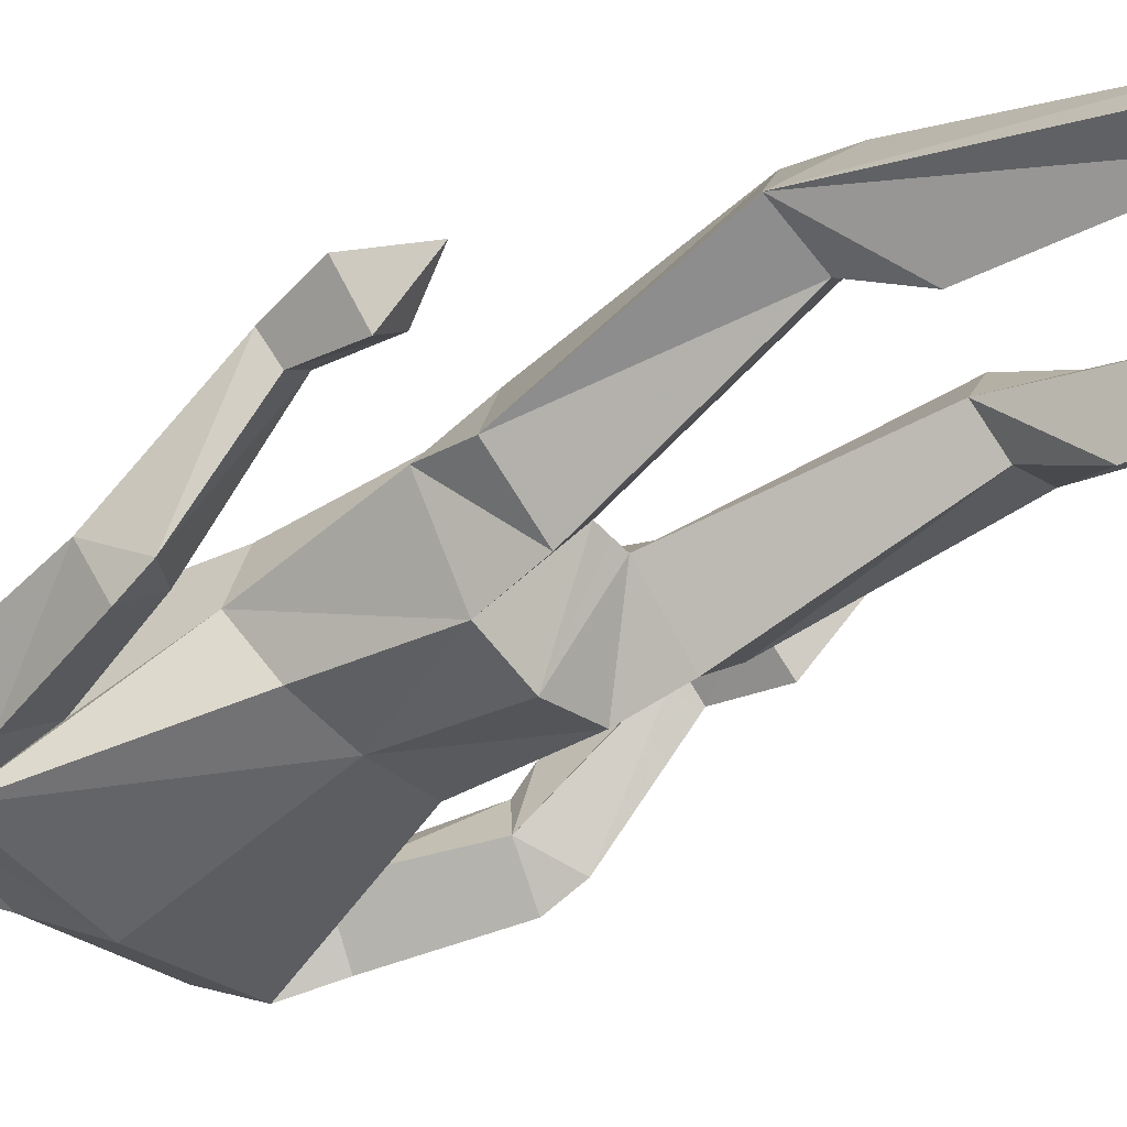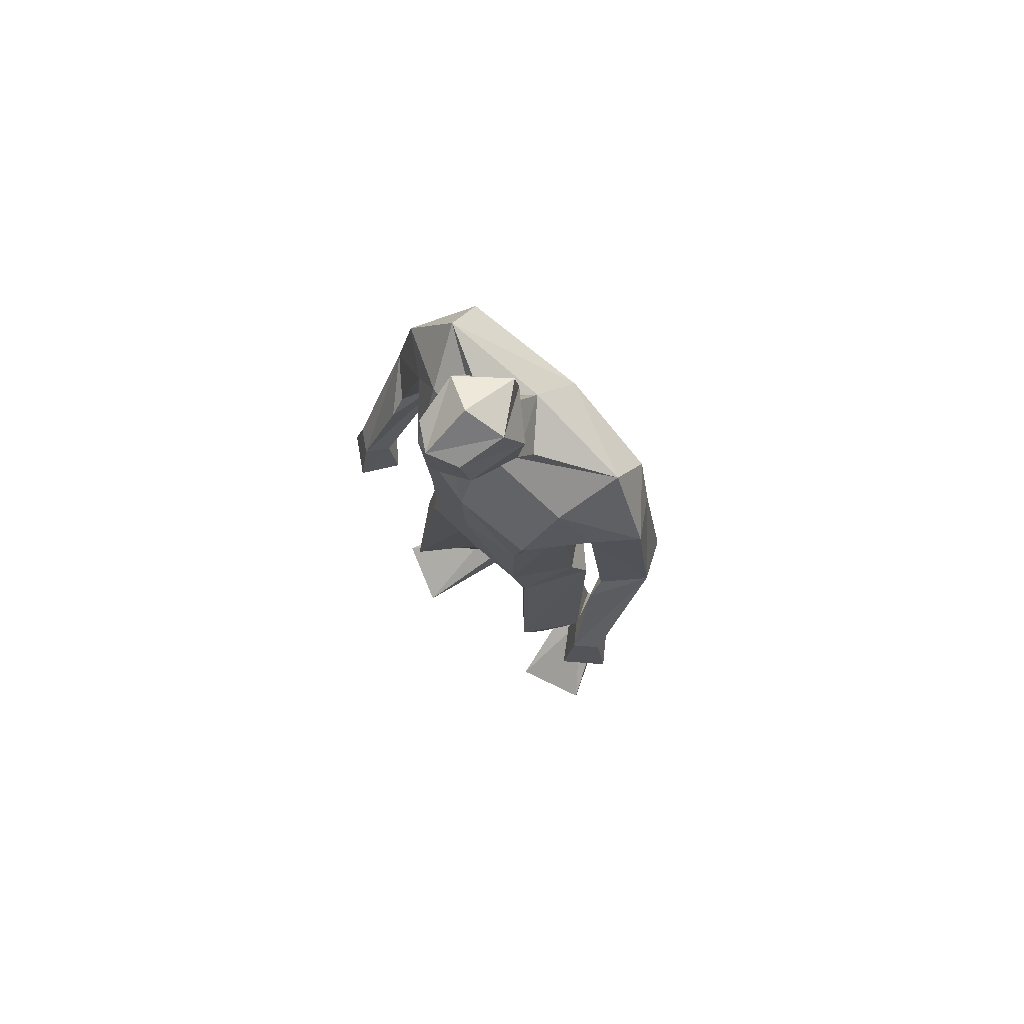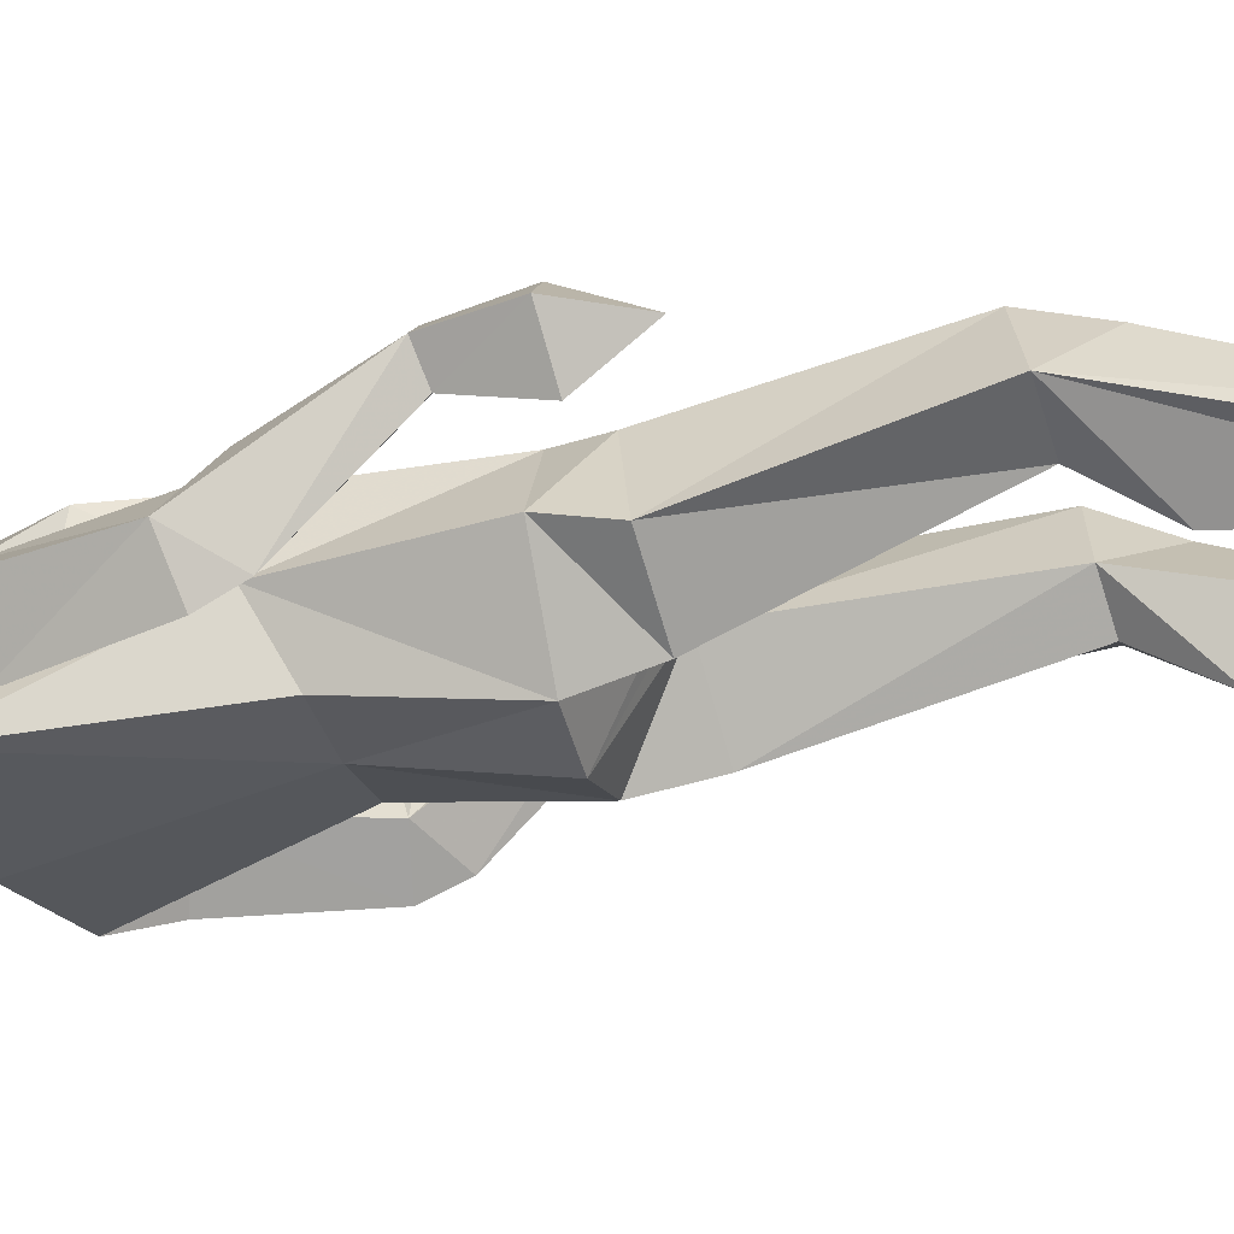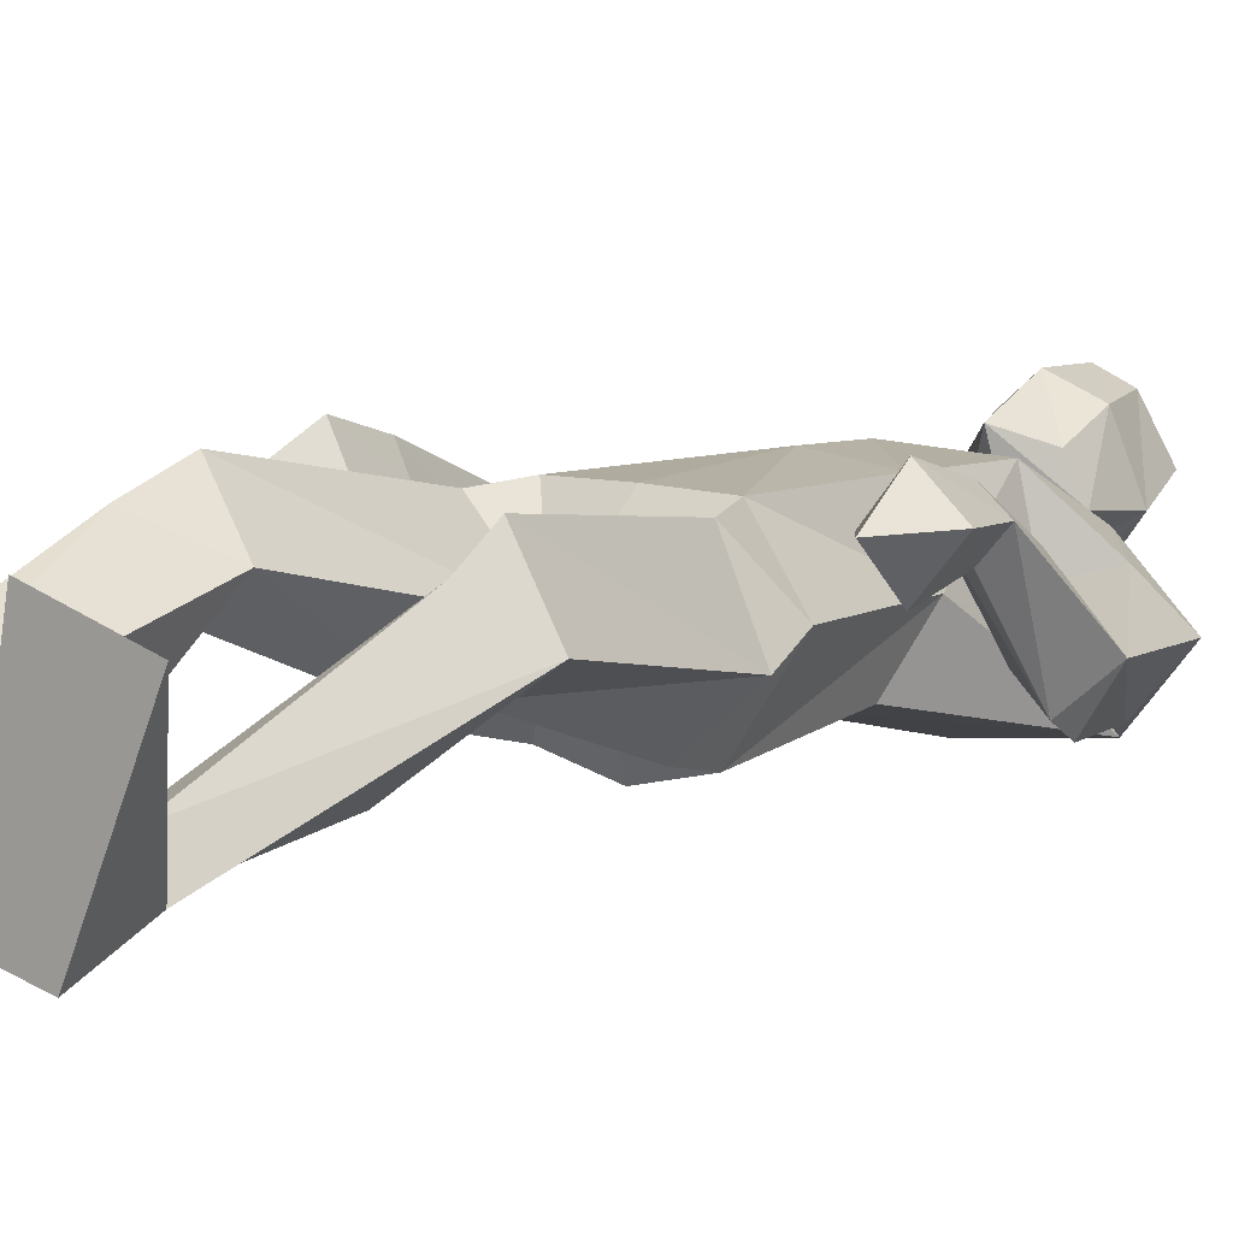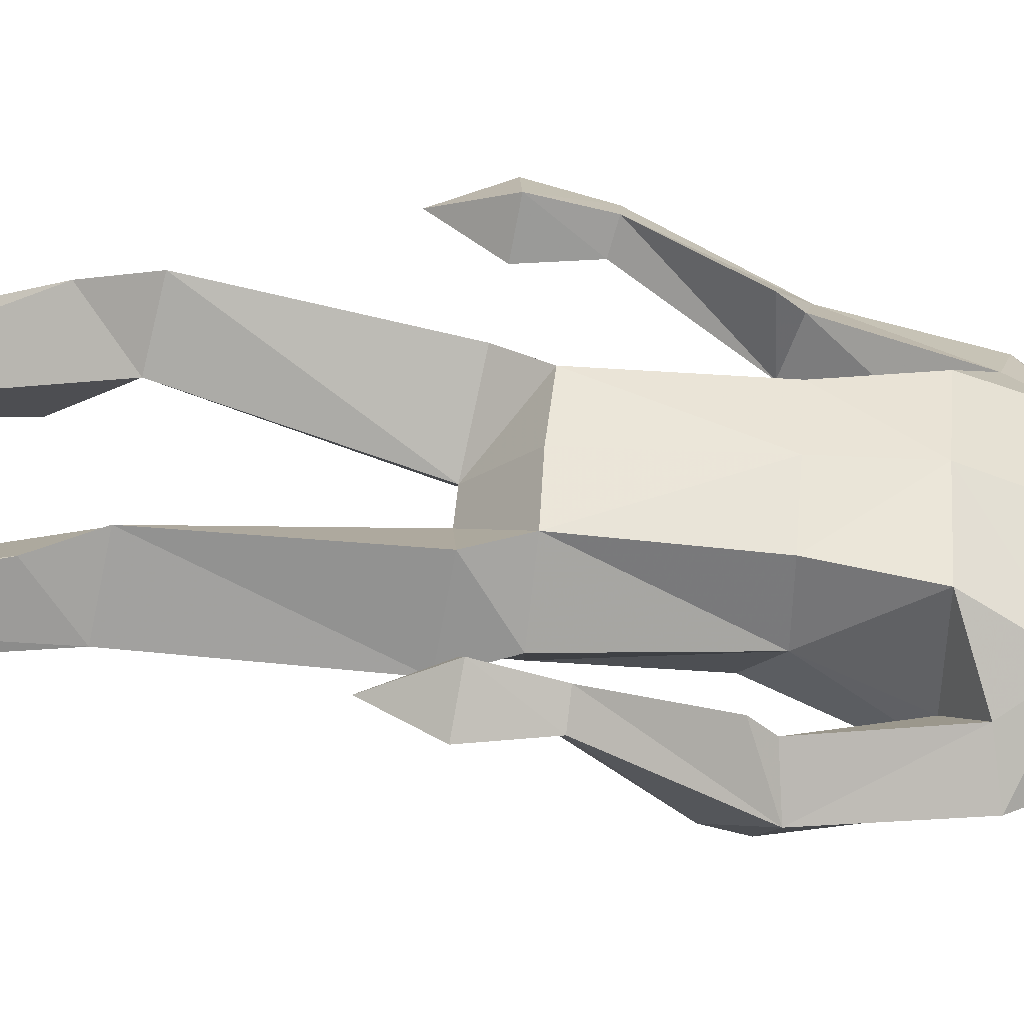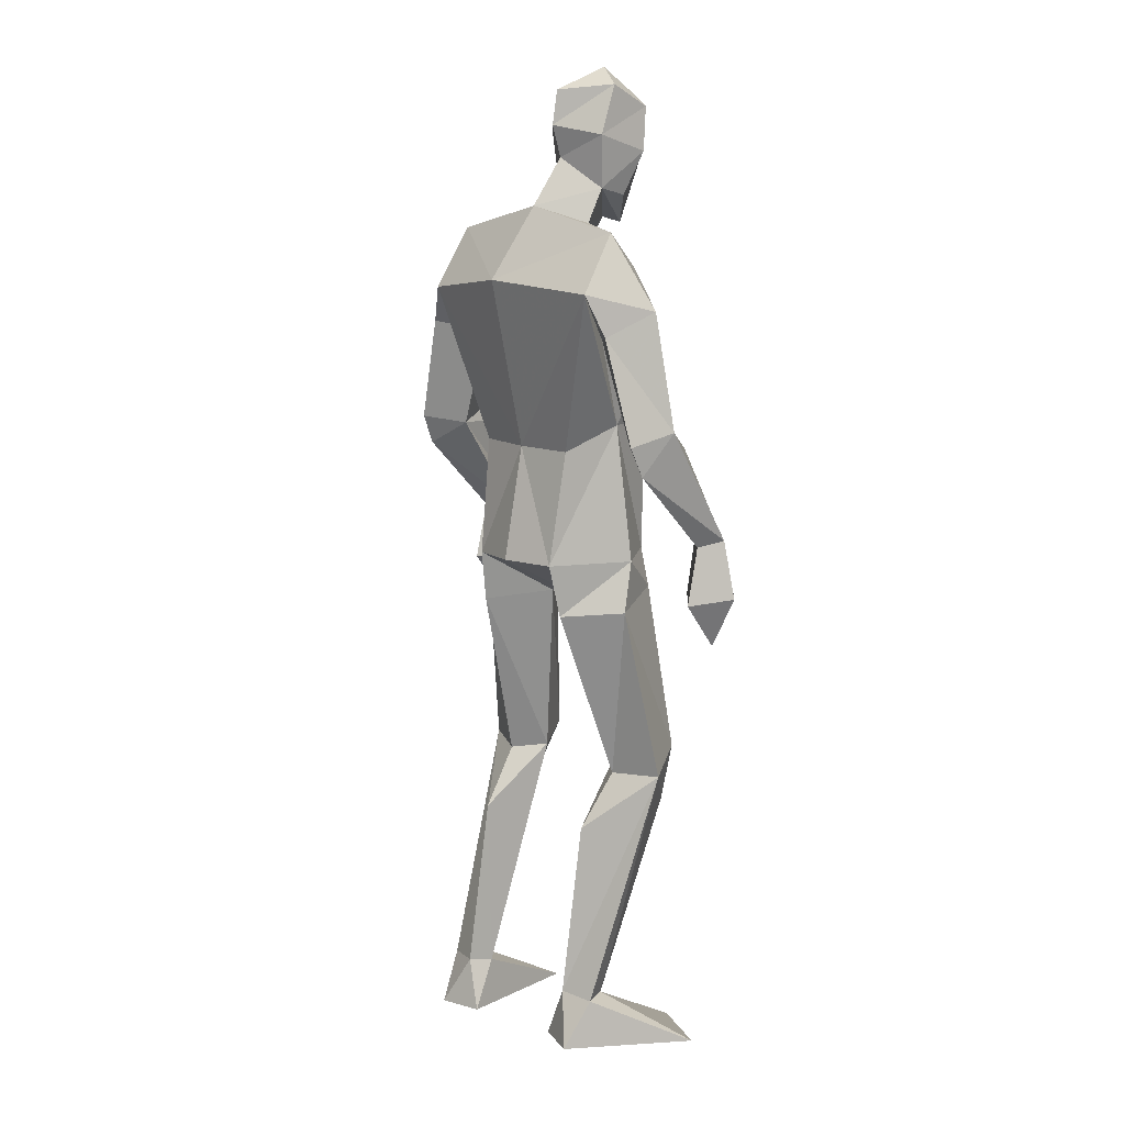
<metadata>
{"format":"obj","ext":"obj","renderer":"f3d","projection":"perspective","resolution":1024,"background":"white","views":[{"elev":-40.5,"azim":-49.8,"up":"+Z"},{"elev":79.2,"azim":43.4,"up":"+Y"},{"elev":-26.3,"azim":-74.0,"up":"+Z"},{"elev":8.2,"azim":36.2,"up":"+Z"},{"elev":51.8,"azim":96.6,"up":"+Z"},{"elev":10.0,"azim":-130.9,"up":"+Y"}]}
</metadata>
<code>
v -0.2334 -0.001148 0.2383
v -0.2349 0.6169 0.06088
v -0.2608 0.6569 0.2205
v -0.2544 1.035 0.1488
v -0.2165 1.831 0.001986
v -0.1373 1.777 0.07169
v -0.1619 1.974 0.2037
v -0.2088 1.891 0.1105
v -0.2232 2.078 0.1607
v -0.2316 2.121 0.06165
v -0.1667 2.092 0.2009
v -0.1368 2.036 -0.02913
v -0.2191 1.904 0.03791
v -0.2307 1.984 0.1484
v -0.2355 2.015 0.02262
v -0.1438 1.844 0.1077
v -0.1276 1.867 -0.07461
v -0.1924 0.1181 -0.04974
v -0.1465 0.005141 -0.05398
v -0.3863 -0.001149 0.1702
v -0.2635 0.1082 -0.02946
v -0.2391 0.002771 -0.08557
v -0.2177 0.4987 -0.01677
v -0.1794 0.635 0.1198
v -0.3403 0.6206 0.1031
v -0.2197 1.103 -0.1113
v -0.3288 1.001 0.009937
v -0.2236 0.9896 -0.08441
v -0.2219 1.118 0.157
v -0.3132 1.109 0.04251
v -0.2675 0.5413 0.1811
v -0.1694 0.1121 -0.000654
v -0.2332 0.1074 0.02887
v -0.1085 1.107 -0.1422
v -0.1314 1.013 0.03342
v -0.4672 1.316 -0.07055
v -0.4161 1.158 0.1317
v -0.4482 1.17 0.1777
v -0.4225 1.362 0.09232
v -0.4643 1.38 -0.1005
v -0.5013 1.408 -0.01374
v -0.3791 1.639 0.03133
v -0.4253 1.4 0.05588
v -0.5181 1.041 0.1523
v -0.4581 0.9307 0.1471
v -0.4612 1.152 0.09627
v -0.3932 1.042 0.1336
v -0.4614 1.028 0.0693
v -0.4934 1.166 0.1442
v -0.4413 1.053 0.2096
v -0.3918 1.371 -0.03596
v -0.4147 1.602 -0.1273
v -0.3176 1.738 0.04274
v -0.4666 1.654 -0.03541
v -0.3265 1.59 -0.0561
v -0.2854 1.404 0.0238
v -0.3904 1.69 -0.162
v -0.1094 1.354 -0.0959
v -0.2932 1.576 0.1275
v -0.2433 1.406 0.1455
v -0.2393 1.35 -0.08137
v -0.3729 1.813 -0.07537
v 0.2832 -0.000917 0.1558
v 0.1239 -0.000898 0.2069
v 0.01447 0.6295 0.08234
v 0.07268 0.6202 0.0231
v 0.09114 0.6535 0.1866
v 0.1264 1.015 0.001628
v 0.02062 1.357 -0.08074
v 0.005364 1.107 -0.1162
v -0.05189 1.836 0.01651
v -0.1012 2.083 0.1752
v -0.1573 2.161 0.0989
v -0.1409 2.11 -0.02041
v -0.07329 2.127 0.08052
v -0.1364 1.969 -0.00722
v -0.05139 2.023 0.04429
v -0.08297 1.99 0.1659
v -0.08671 1.896 0.1245
v -0.1495 1.832 0.1541
v -0.06062 1.91 0.05539
v 0.06933 0.001621 -0.08972
v 0.1784 0.1107 -0.06205
v 0.08333 0.1087 -0.03301
v 0.1641 0.002403 -0.1142
v 0.1762 0.6329 0.06889
v 0.1039 1.118 0.03455
v 0.0212 0.9961 -0.09318
v 0.01803 1.124 0.1517
v 0.04804 1.034 0.142
v 0.1465 0.1088 -0.002576
v 0.1134 0.5463 0.1424
v 0.06747 0.4938 -0.05405
v 0.1039 0.1144 -0.08216
v -0.07018 1.014 0.02751
v -0.1009 1.117 0.1571
v -0.1008 1.014 0.0306
v 0.2405 1.33 -0.07264
v 0.2012 1.375 0.09154
v 0.2166 1.67 -0.03363
v 0.08346 1.592 -0.03975
v 0.1607 1.613 -0.1213
v 0.1428 1.648 0.04092
v 0.1997 1.412 0.05437
v 0.2434 1.069 0.2103
v 0.2638 0.9466 0.1481
v 0.192 1.054 0.1372
v 0.3176 1.06 0.1489
v 0.2573 1.043 0.06931
v 0.2855 1.184 0.1411
v 0.2517 1.168 0.09533
v 0.2419 1.185 0.177
v 0.2082 1.171 0.133
v 0.1632 1.378 -0.03449
v 0.2301 1.393 -0.1039
v 0.2701 1.426 -0.02023
v 0.04082 1.591 0.1484
v 0.0665 1.742 0.06366
v 0.1096 1.691 -0.1519
v 0.1059 1.82 -0.06956
v 0.0172 1.414 0.1485
v 0.062 1.416 0.02811
v -0.1307 1.58 0.1593
v -0.1132 1.41 0.1676
v -0.1121 1.713 -0.1782
f 20 1 33
f 27 28 2
f 27 2 25
f 28 35 24
f 28 24 2
f 35 4 3
f 35 3 24
f 4 27 3
f 3 27 25
f 61 58 26
f 26 58 34
f 5 62 6
f 6 62 53
f 7 14 8
f 7 8 80
f 11 9 14
f 11 14 7
f 73 10 11
f 11 10 9
f 74 10 73
f 10 74 12
f 10 12 15
f 15 12 76
f 15 76 13
f 14 15 13
f 14 13 8
f 9 10 15
f 9 15 14
f 8 13 80
f 80 13 16
f 5 17 62
f 13 76 17
f 13 17 5
f 16 13 5
f 16 5 6
f 32 19 18
f 21 20 33
f 32 1 19
f 22 20 21
f 18 19 22
f 33 1 32
f 18 22 21
f 22 19 20
f 20 19 1
f 2 23 25
f 24 23 2
f 25 31 3
f 3 31 24
f 30 26 28
f 30 28 27
f 35 28 26
f 29 30 4
f 4 30 27
f 29 4 35
f 24 31 32
f 32 31 33
f 31 25 33
f 33 25 21
f 23 24 32
f 23 32 18
f 25 23 18
f 25 18 21
f 26 34 35
f 35 34 97
f 96 29 35
f 96 35 97
f 36 51 37
f 36 37 46
f 41 36 49
f 49 36 46
f 39 41 38
f 38 41 49
f 51 39 38
f 51 38 37
f 54 52 41
f 41 52 40
f 52 55 40
f 40 55 51
f 42 54 41
f 42 41 43
f 55 42 43
f 55 43 51
f 44 45 50
f 50 45 47
f 48 45 44
f 47 45 48
f 49 46 44
f 44 46 48
f 46 37 47
f 46 47 48
f 38 49 50
f 50 49 44
f 37 38 50
f 37 50 47
f 43 39 51
f 41 39 43
f 51 36 40
f 40 36 41
f 55 59 42
f 42 59 53
f 55 52 57
f 62 57 54
f 54 57 52
f 53 62 54
f 53 54 42
f 60 56 29
f 29 56 30
f 55 57 56
f 56 57 61
f 59 55 56
f 59 56 60
f 57 125 58
f 57 58 61
f 123 59 60
f 123 60 124
f 124 60 29
f 124 29 96
f 6 53 123
f 123 53 59
f 56 61 26
f 56 26 30
f 62 17 125
f 62 125 57
f 63 91 64
f 88 68 66
f 66 68 86
f 95 88 65
f 65 88 66
f 90 95 67
f 67 95 65
f 68 90 67
f 68 67 86
f 58 69 70
f 58 70 34
f 120 71 6
f 120 6 118
f 78 7 79
f 79 7 80
f 72 11 78
f 78 11 7
f 75 73 11
f 75 11 72
f 74 73 75
f 74 75 12
f 12 75 77
f 12 77 76
f 76 77 81
f 77 78 81
f 81 78 79
f 75 72 77
f 77 72 78
f 81 79 80
f 81 80 16
f 71 120 17
f 76 81 17
f 17 81 71
f 81 16 71
f 71 16 6
f 84 94 82
f 83 91 63
f 84 82 64
f 85 83 63
f 94 85 82
f 91 84 64
f 94 83 85
f 82 85 63
f 82 63 64
f 66 86 93
f 65 66 93
f 86 67 92
f 67 65 92
f 70 87 88
f 88 87 68
f 95 70 88
f 87 89 90
f 87 90 68
f 89 95 90
f 92 65 84
f 92 84 91
f 86 92 91
f 86 91 83
f 65 93 84
f 84 93 94
f 93 86 94
f 94 86 83
f 34 70 95
f 34 95 97
f 89 96 97
f 89 97 95
f 114 98 113
f 113 98 111
f 98 116 110
f 98 110 111
f 116 99 112
f 116 112 110
f 99 114 112
f 112 114 113
f 102 100 116
f 102 116 115
f 101 102 115
f 101 115 114
f 100 103 116
f 116 103 104
f 103 101 104
f 104 101 114
f 108 105 106
f 105 107 106
f 109 108 106
f 107 109 106
f 111 110 108
f 111 108 109
f 113 111 107
f 107 111 109
f 110 112 105
f 110 105 108
f 112 113 105
f 105 113 107
f 104 114 99
f 116 104 99
f 114 115 98
f 115 116 98
f 101 103 117
f 103 118 117
f 101 119 102
f 119 120 100
f 119 100 102
f 120 118 100
f 100 118 103
f 122 121 89
f 122 89 87
f 119 101 122
f 119 122 69
f 101 117 122
f 122 117 121
f 125 119 58
f 58 119 69
f 117 123 121
f 121 123 124
f 121 124 89
f 89 124 96
f 118 6 123
f 118 123 117
f 69 122 70
f 70 122 87
f 17 120 125
f 125 120 119

</code>
